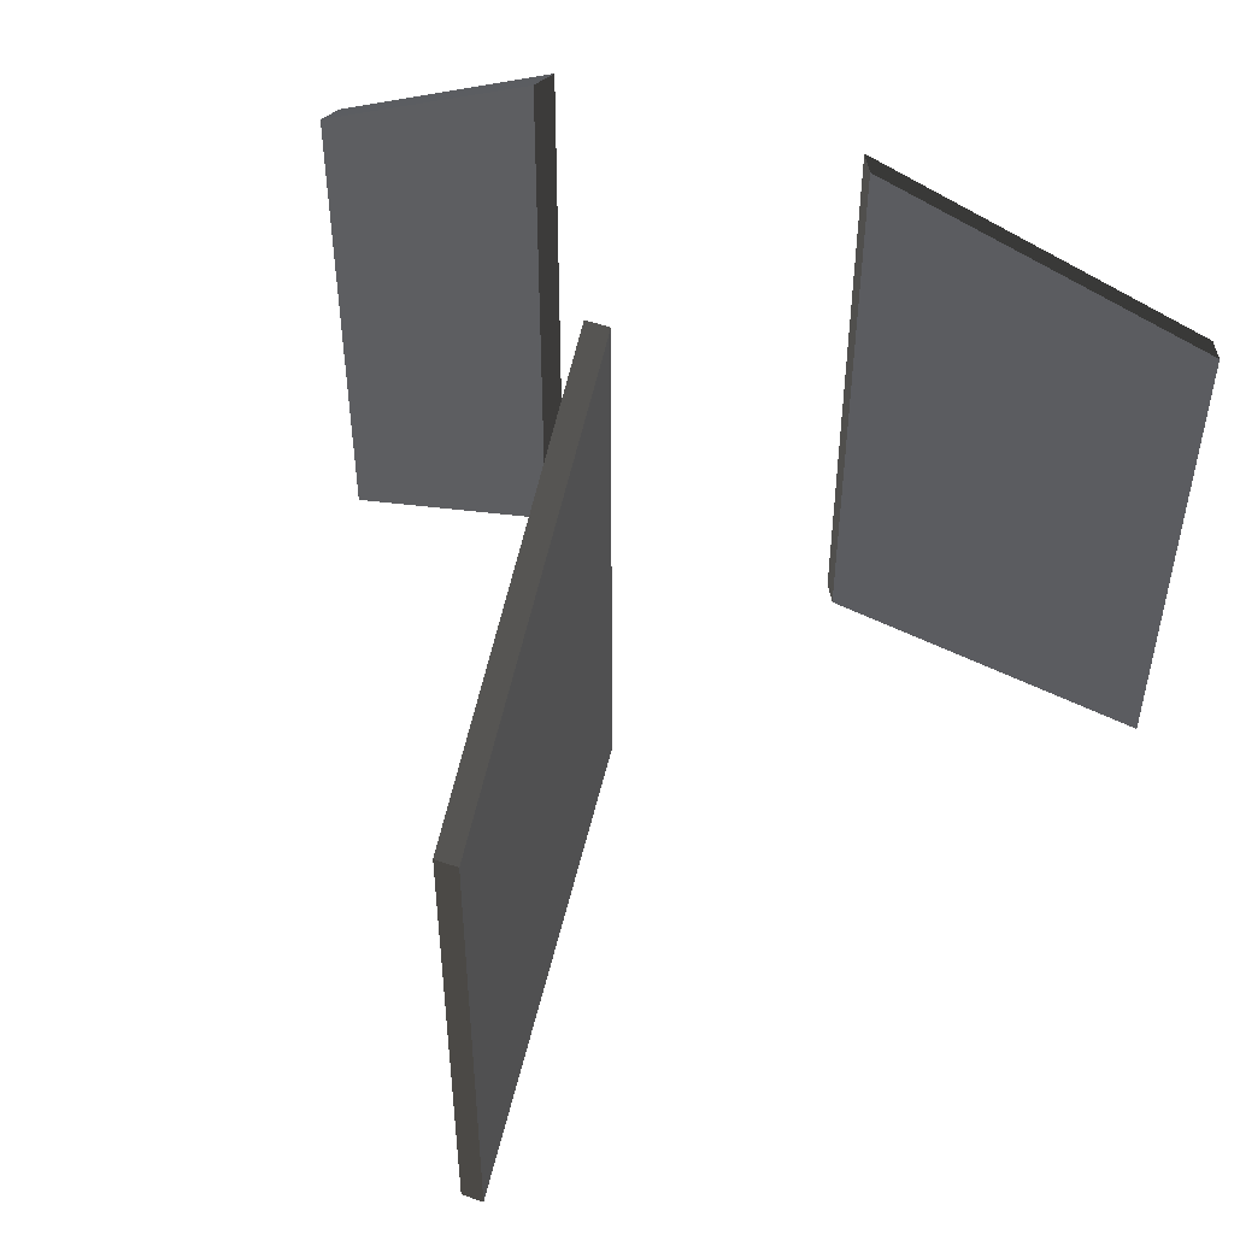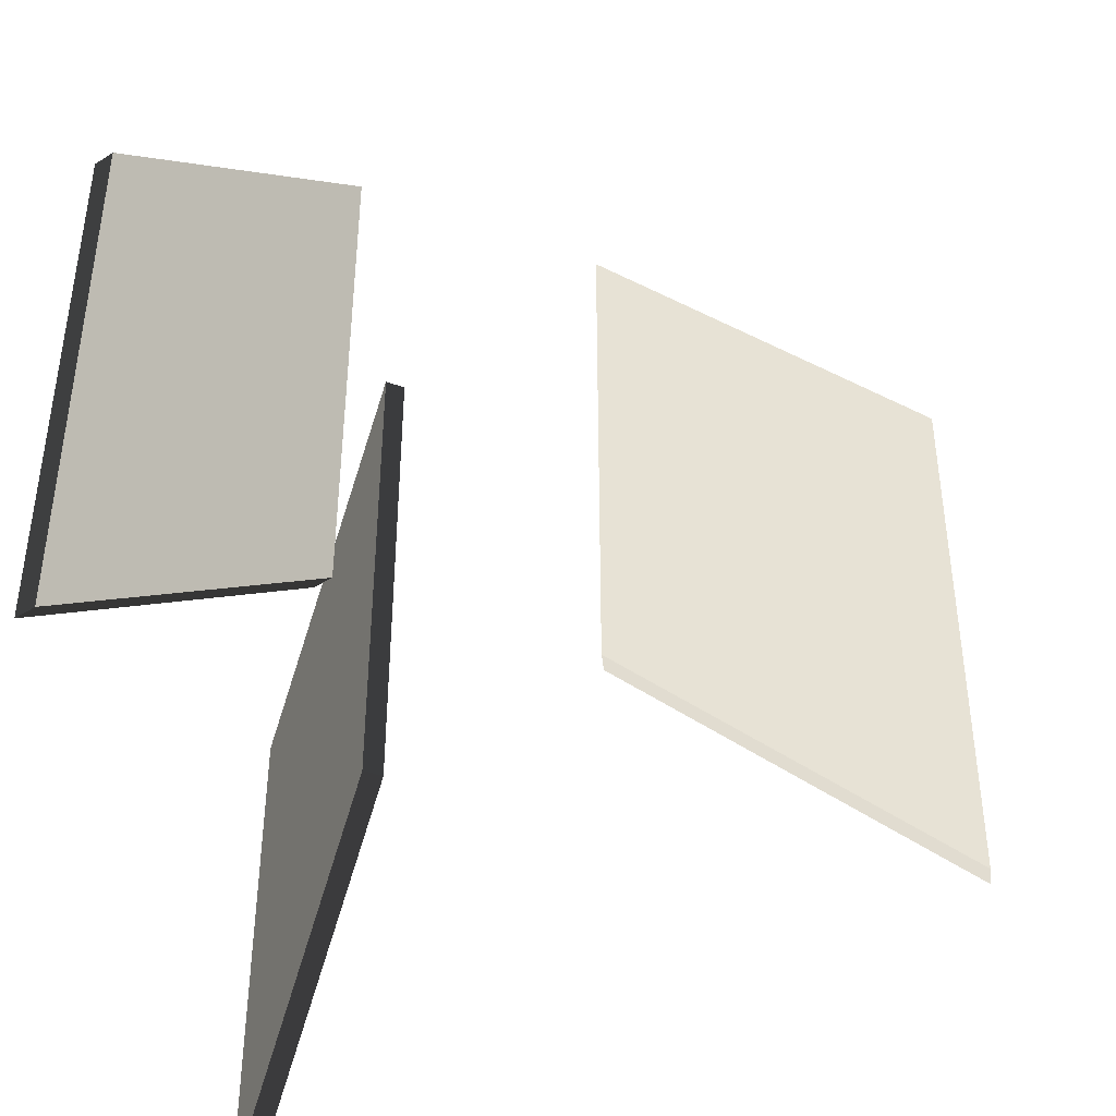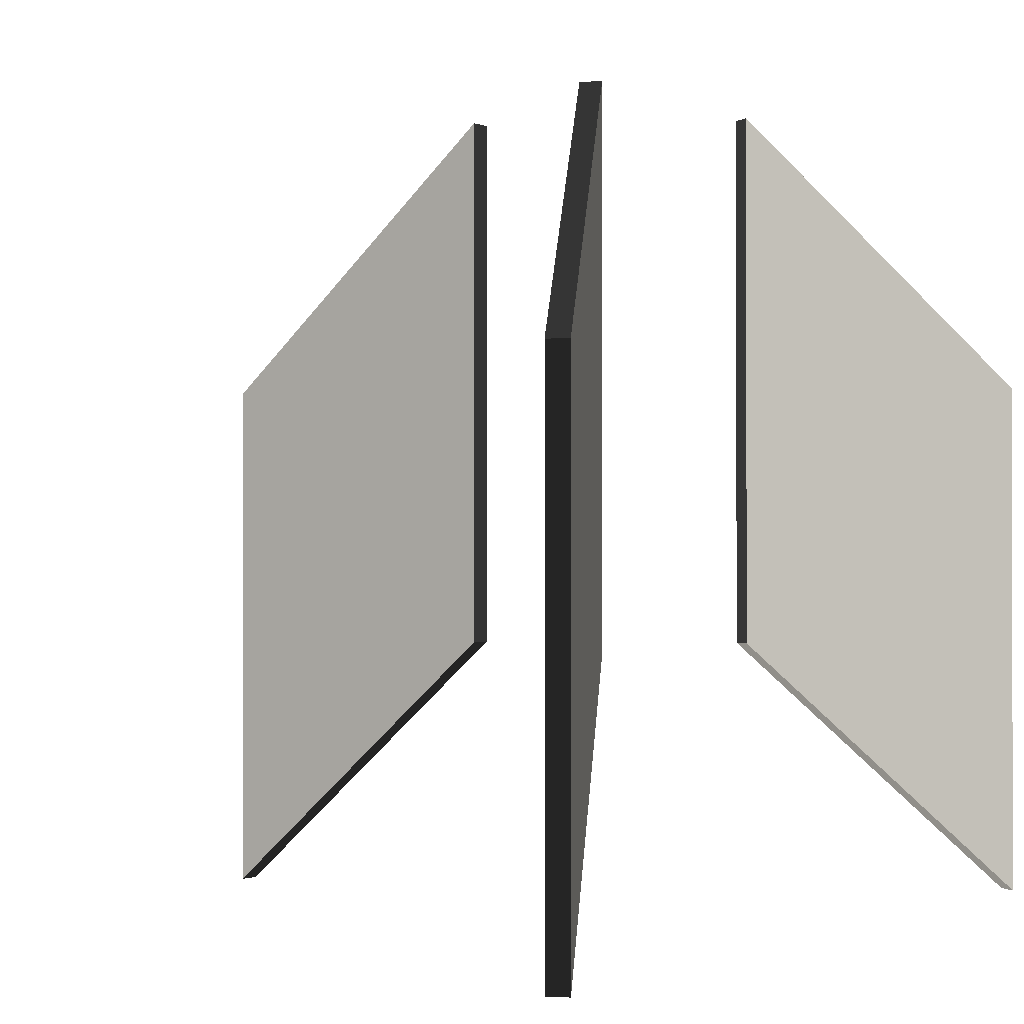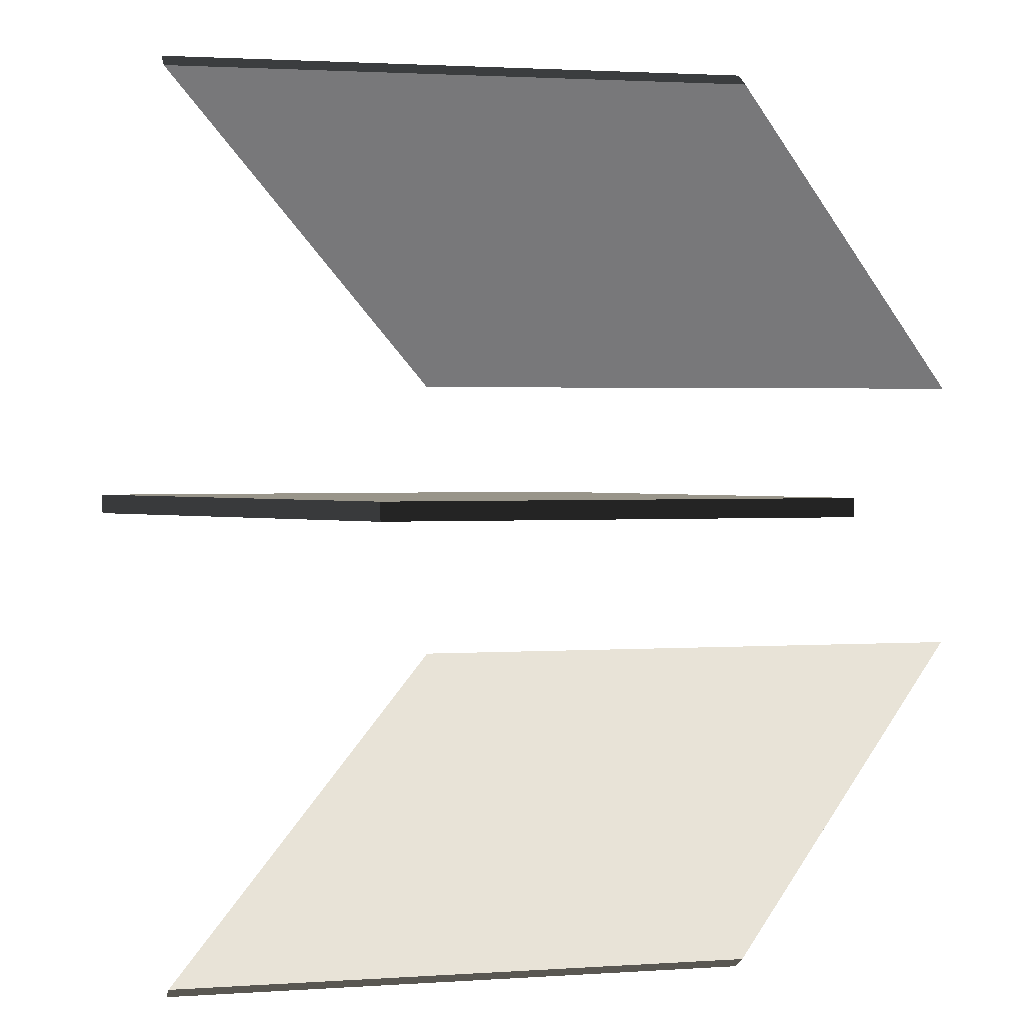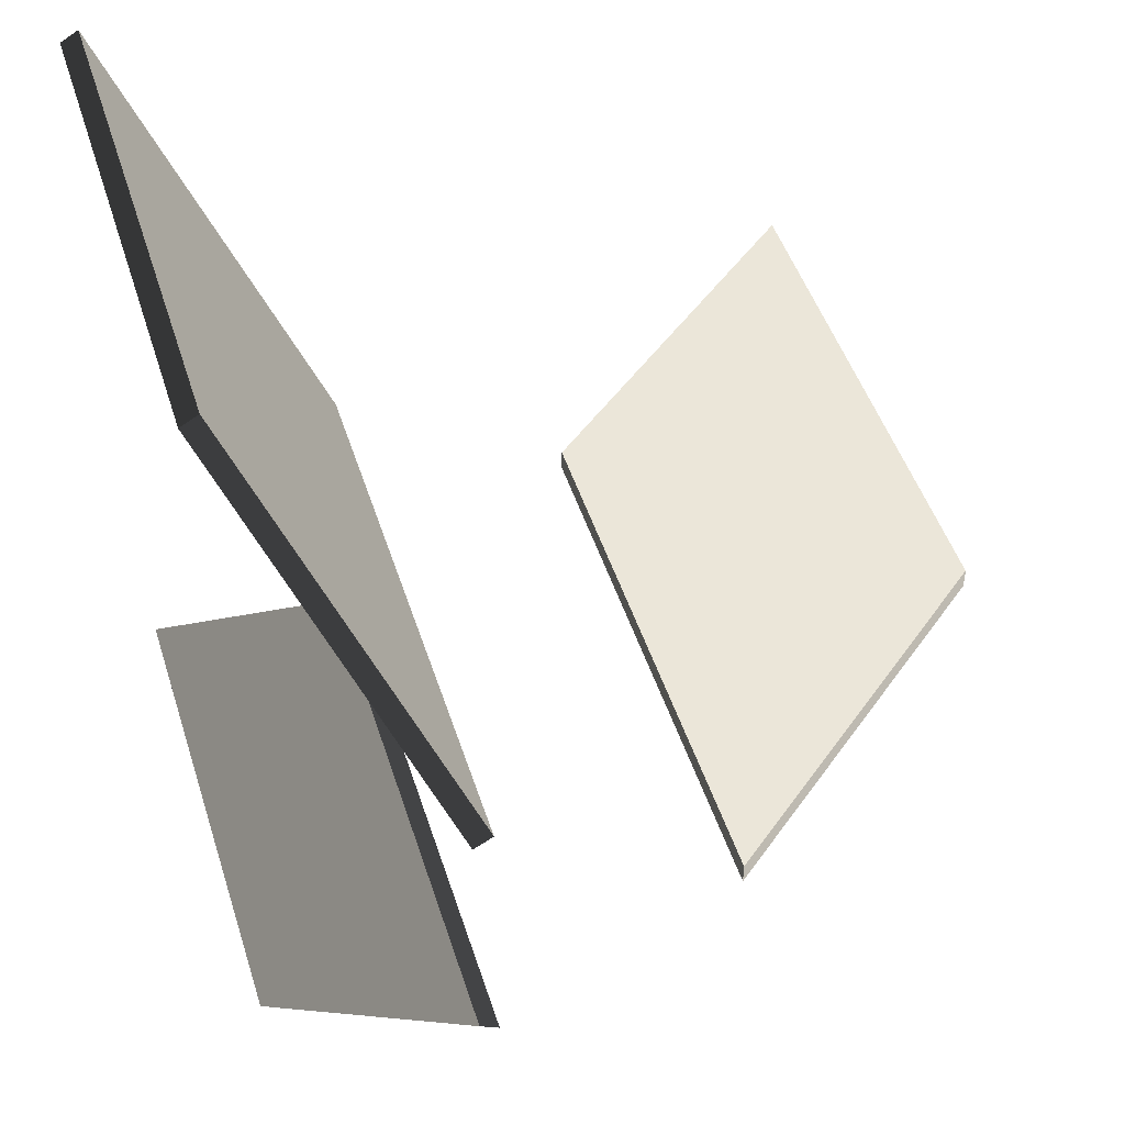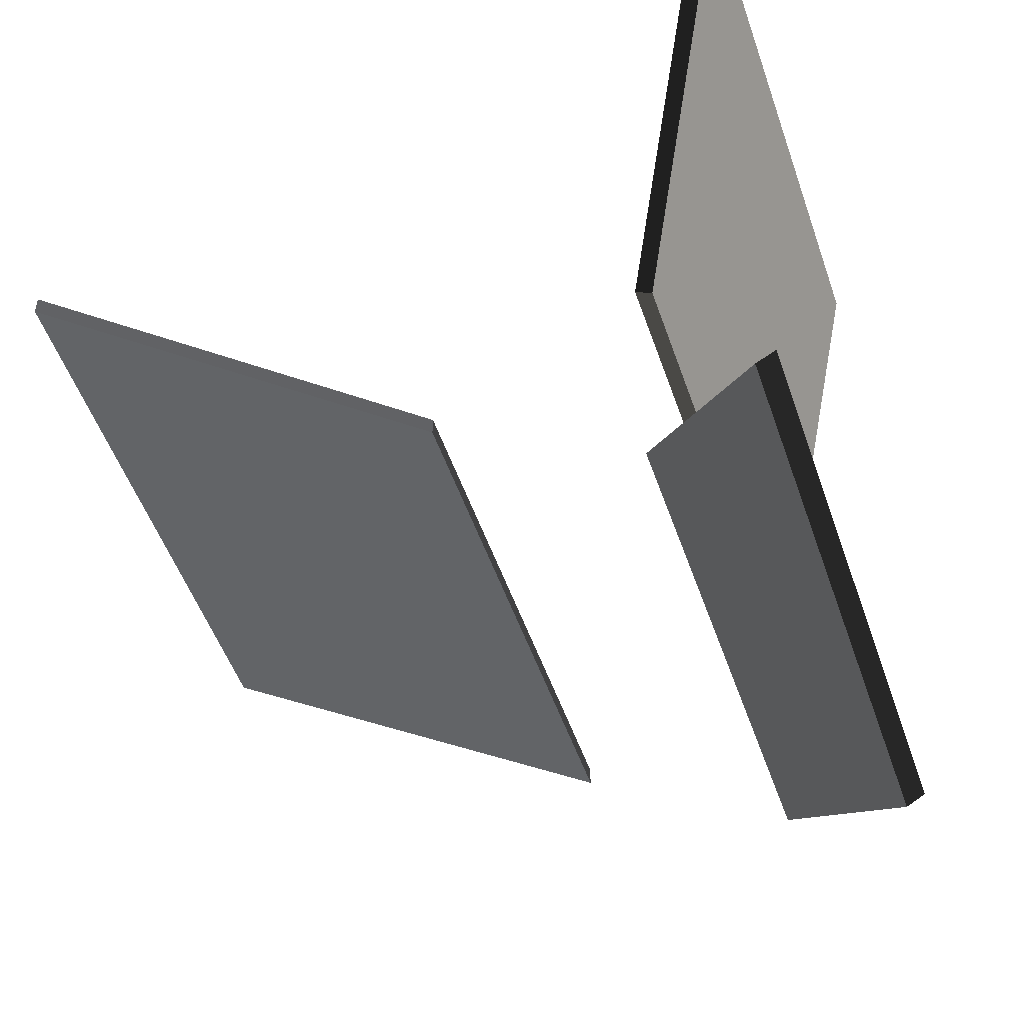
<metadata>
{"format":"obj","ext":"obj","renderer":"f3d","projection":"perspective","resolution":1024,"background":"white","views":[{"elev":52.0,"azim":110.7,"up":"+Z"},{"elev":-43.1,"azim":6.6,"up":"+Z"},{"elev":-0.8,"azim":-143.4,"up":"+Z"},{"elev":2.1,"azim":-103.7,"up":"+Y"},{"elev":46.9,"azim":-17.2,"up":"+Y"},{"elev":-51.1,"azim":-161.2,"up":"+Y"}]}
</metadata>
<code>
v 3.808 -1 75
v 33.81 -1 50
v 33.81 -1 0
v 3.808 -1 25
v 3.808 -1 45
v 3.808 1 75
v 33.81 1 50
v 33.81 1 0
v 3.808 1 25
v 3.808 1 45
v -17.08 13.06 75
v -32.08 39.04 50
v -32.08 39.04 0
v -17.08 13.06 25
v -17.08 13.06 45
v -18.81 12.06 75
v -33.81 38.04 50
v -33.81 38.04 0
v -18.81 12.06 25
v -18.81 12.06 45
v -18.81 -12.06 75
v -33.81 -38.04 50
v -33.81 -38.04 0
v -18.81 -12.06 25
v -18.81 -12.06 45
v -17.08 -13.06 75
v -32.08 -39.04 50
v -32.08 -39.04 0
v -17.08 -13.06 25
v -17.08 -13.06 45
g 1_Trapezoidal Fin Set
f 5 4 3
f 5 3 2
f 5 2 1
f 6 7 8
f 6 8 9
f 6 9 10
f 1 2 7
f 1 7 6
f 2 3 8
f 2 8 7
f 3 4 9
f 3 9 8
f 4 5 10
f 4 10 9
f 5 1 6
f 5 6 10
f 15 14 13
f 15 13 12
f 15 12 11
f 16 17 18
f 16 18 19
f 16 19 20
f 11 12 17
f 11 17 16
f 12 13 18
f 12 18 17
f 13 14 19
f 13 19 18
f 14 15 20
f 14 20 19
f 15 11 16
f 15 16 20
f 25 24 23
f 25 23 22
f 25 22 21
f 26 27 28
f 26 28 29
f 26 29 30
f 21 22 27
f 21 27 26
f 22 23 28
f 22 28 27
f 23 24 29
f 23 29 28
f 24 25 30
f 24 30 29
f 25 21 26
f 25 26 30

</code>
